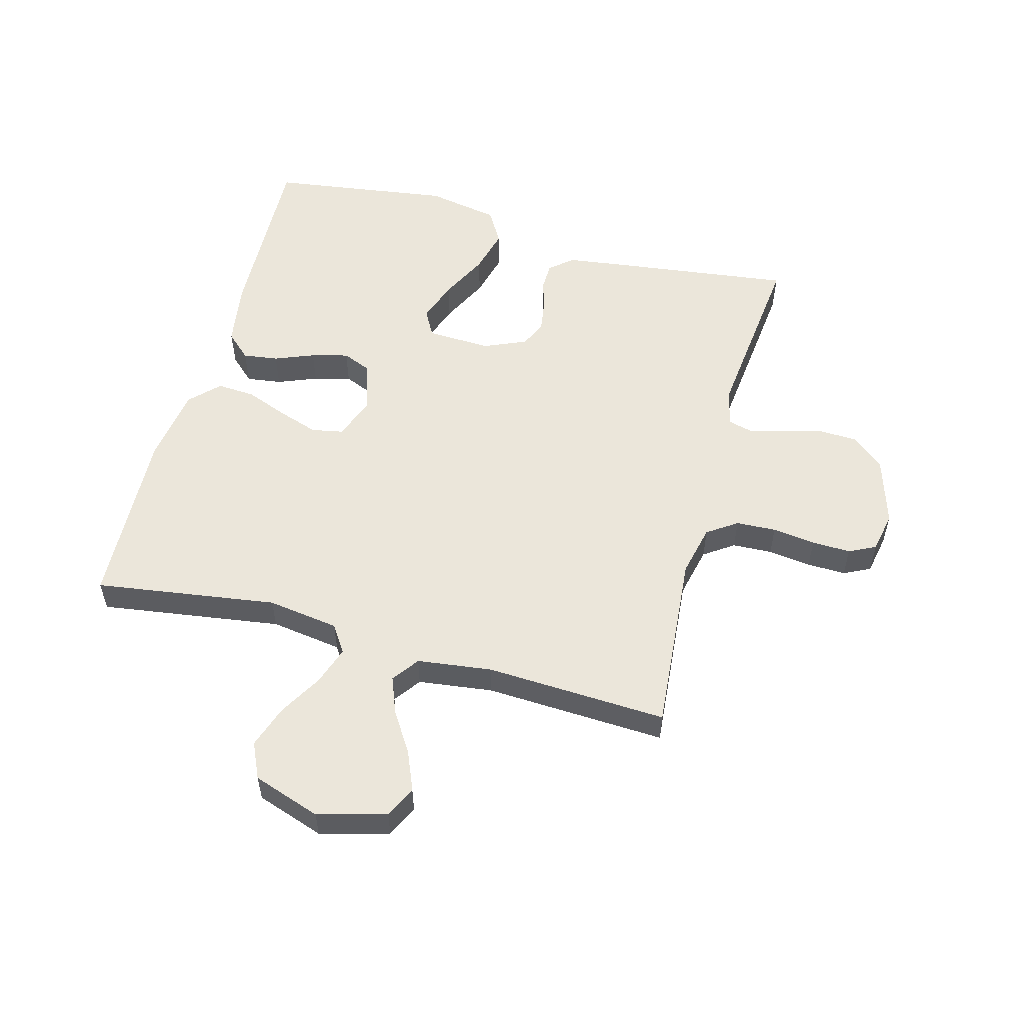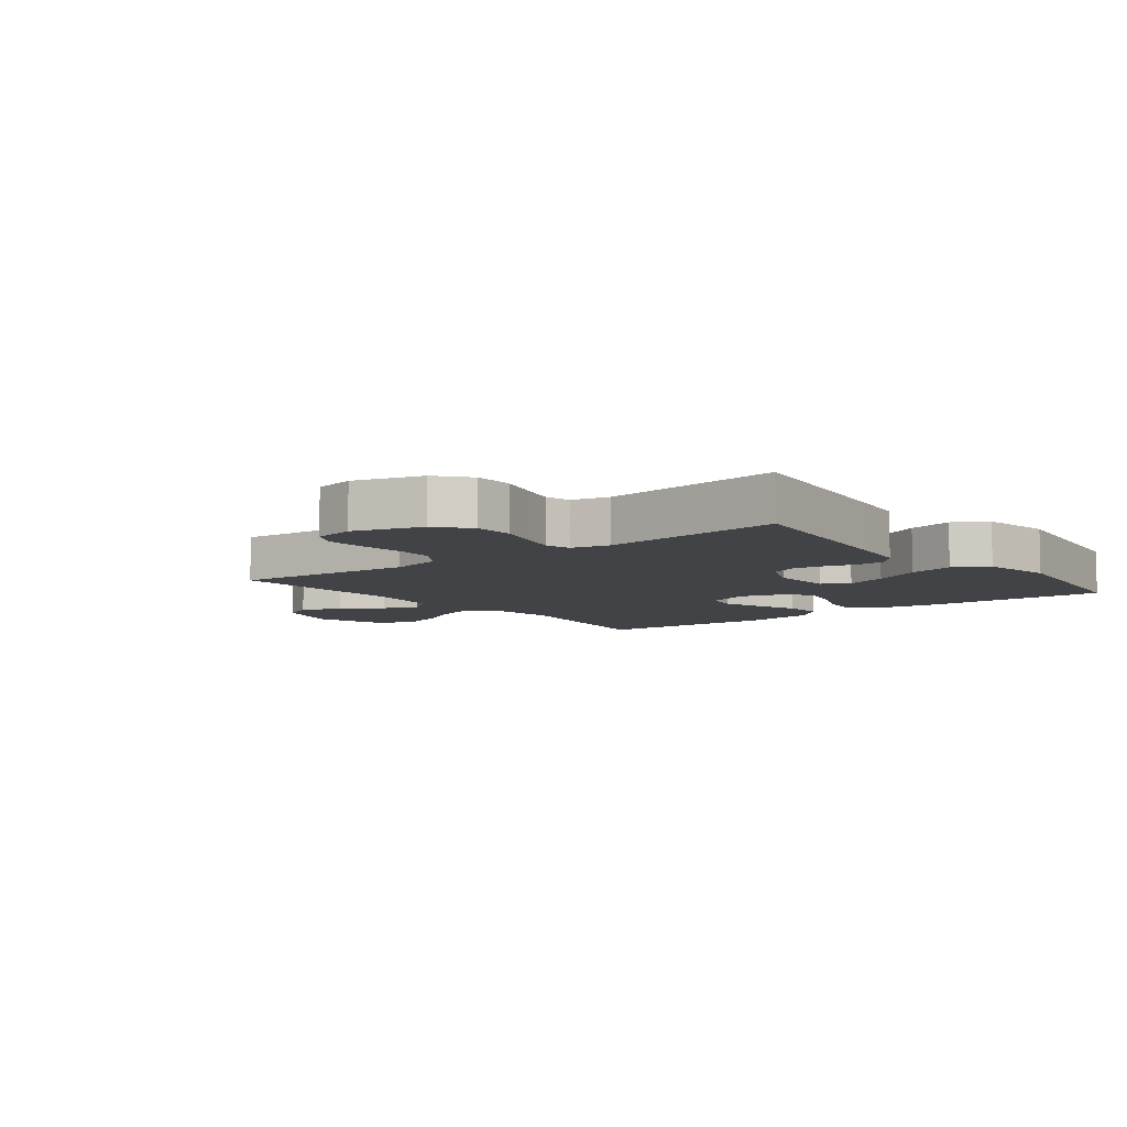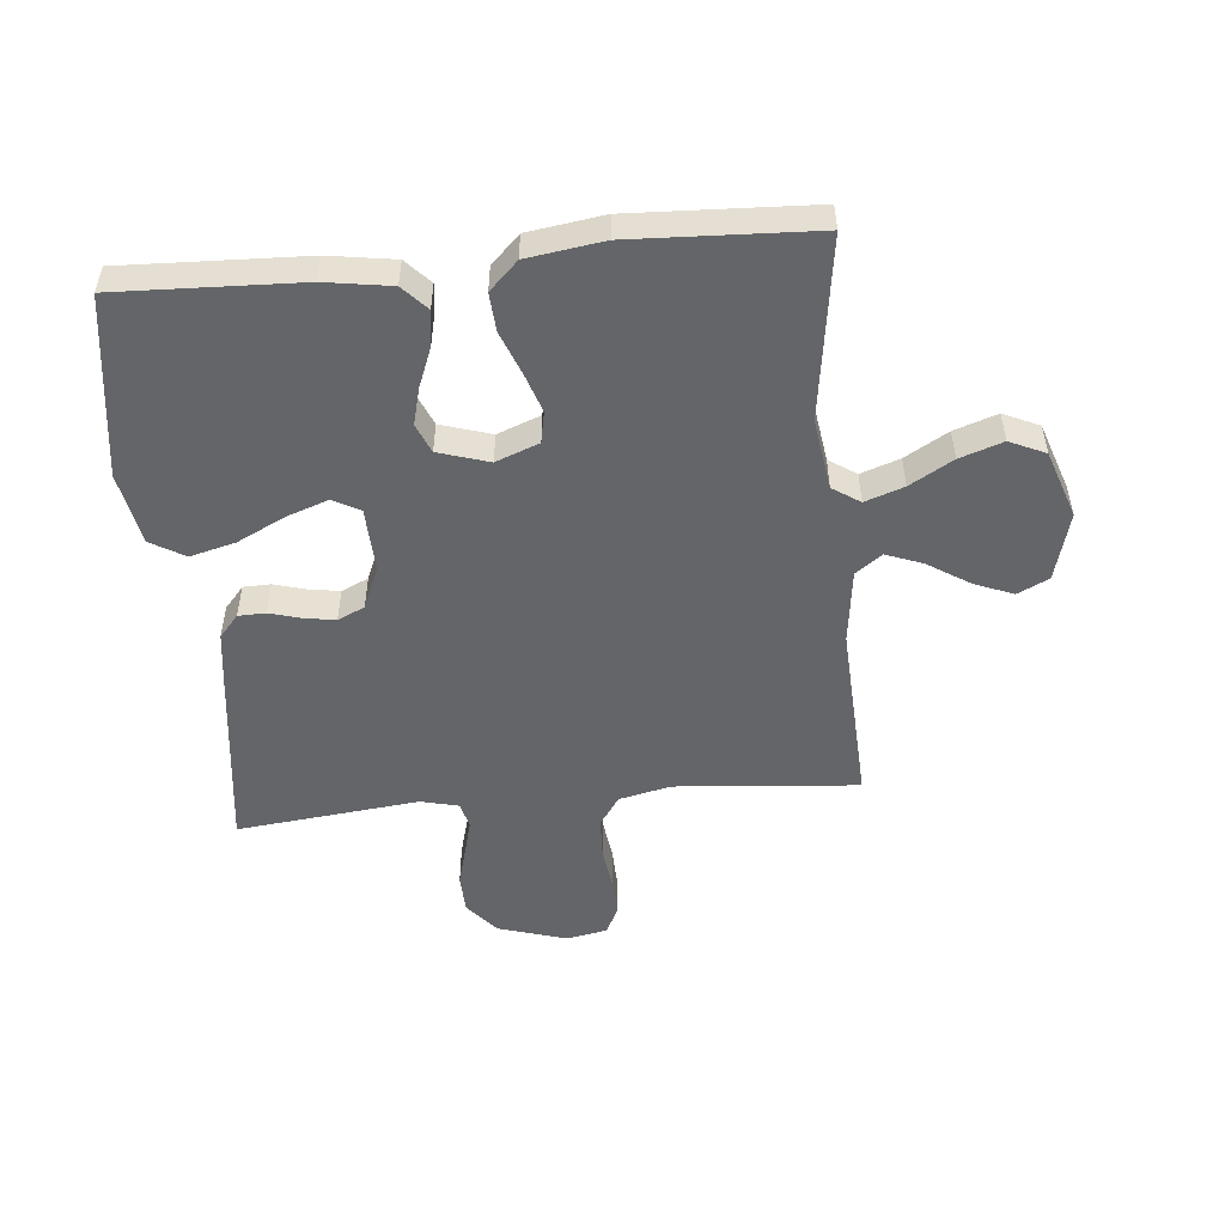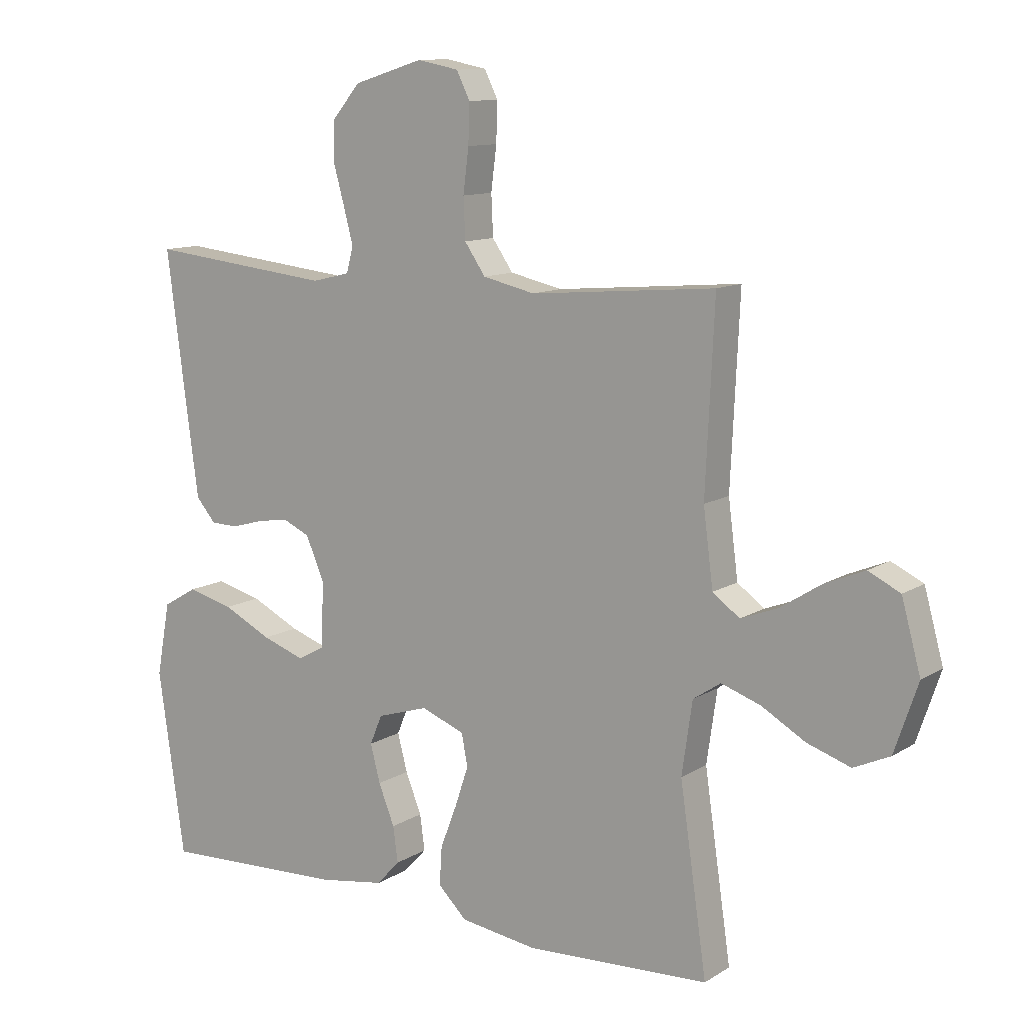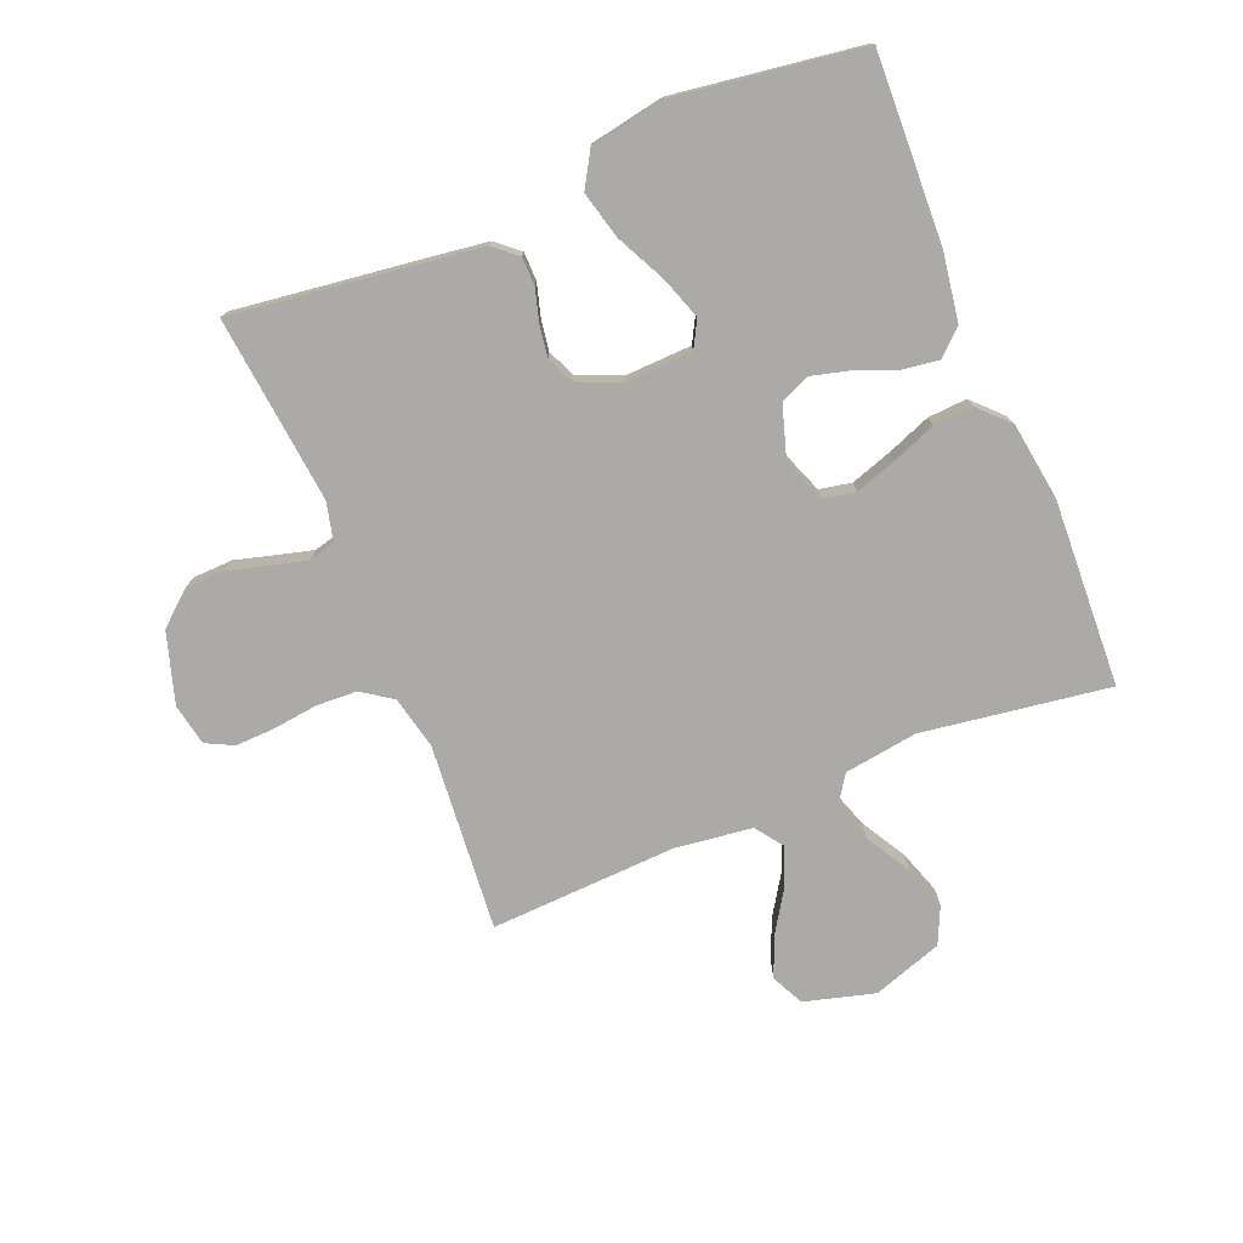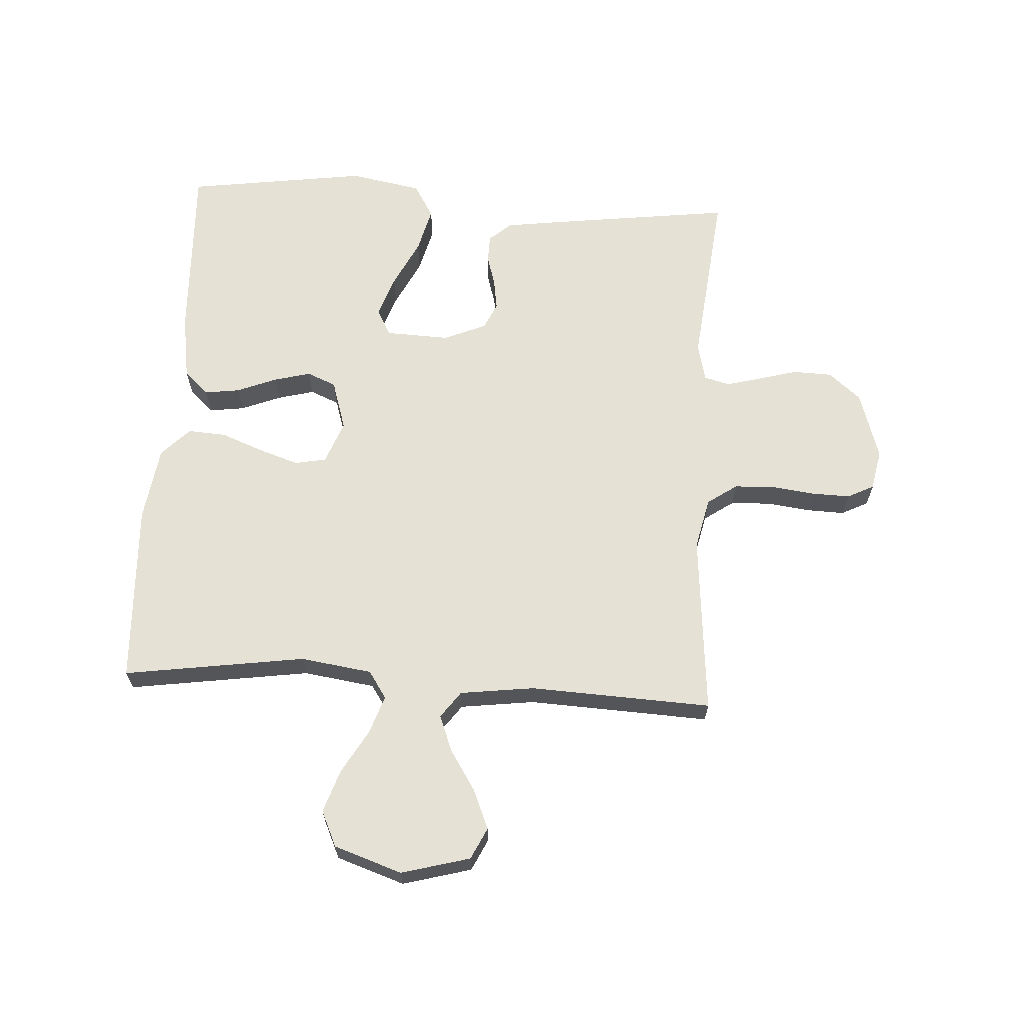
<metadata>
{"format":"obj","ext":"obj","renderer":"f3d","projection":"perspective","resolution":1024,"background":"white","views":[{"elev":54.9,"azim":-74.8,"up":"+Y"},{"elev":-7.5,"azim":38.0,"up":"+Y"},{"elev":-51.4,"azim":-174.5,"up":"+Y"},{"elev":11.4,"azim":-145.4,"up":"+Z"},{"elev":-75.9,"azim":112.3,"up":"+Y"},{"elev":64.9,"azim":-86.6,"up":"+Y"}]}
</metadata>
<code>
v -0.5 0.07 0.5
v -0.2 0.07 0.474
v -0.115 0.07 0.493
v -0.081 0.07 0.542
v -0.078 0.07 0.608
v -0.087 0.07 0.679
v -0.089 0.07 0.743
v -0.067 0.07 0.787
v 0 0.07 0.8
v 0.113 0.07 0.765
v 0.158 0.07 0.712
v 0.16 0.07 0.647
v 0.142 0.07 0.582
v 0.127 0.07 0.525
v 0.138 0.07 0.483
v 0.2 0.07 0.468
v 0.5 0.07 0.5
v 0.461 0.07 0.2
v 0.448 0.07 0.105
v 0.416 0.07 0.068
v 0.371 0.07 0.067
v 0.319 0.07 0.082
v 0.268 0.07 0.09
v 0.224 0.07 0.07
v 0.194 0.07 0
v 0.198 0.07 -0.106
v 0.242 0.07 -0.13
v 0.311 0.07 -0.106
v 0.39 0.07 -0.067
v 0.465 0.07 -0.048
v 0.521 0.07 -0.081
v 0.543 0.07 -0.2
v 0.5 0.07 -0.5
v 0.2 0.07 -0.488
v 0.091 0.07 -0.471
v 0.053 0.07 -0.43
v 0.061 0.07 -0.372
v 0.087 0.07 -0.307
v 0.103 0.07 -0.246
v 0.083 0.07 -0.198
v 0 0.07 -0.172
v -0.071 0.07 -0.199
v -0.081 0.07 -0.251
v -0.059 0.07 -0.317
v -0.032 0.07 -0.387
v -0.028 0.07 -0.45
v -0.075 0.07 -0.496
v -0.2 0.07 -0.514
v -0.5 0.07 -0.5
v -0.456 0.07 -0.2
v -0.473 0.07 -0.082
v -0.518 0.07 -0.052
v -0.582 0.07 -0.074
v -0.653 0.07 -0.115
v -0.724 0.07 -0.139
v -0.783 0.07 -0.112
v -0.821 0.07 0
v -0.79 0.07 0.113
v -0.738 0.07 0.138
v -0.673 0.07 0.111
v -0.606 0.07 0.068
v -0.546 0.07 0.045
v -0.502 0.07 0.077
v -0.486 0.07 0.2
v -0.5 0 0.5
v -0.2 0 0.474
v -0.115 0 0.493
v -0.081 0 0.542
v -0.078 0 0.608
v -0.087 0 0.679
v -0.089 0 0.743
v -0.067 0 0.787
v 0 0 0.8
v 0.113 0 0.765
v 0.158 0 0.712
v 0.16 0 0.647
v 0.142 0 0.582
v 0.127 0 0.525
v 0.138 0 0.483
v 0.2 0 0.468
v 0.5 0 0.5
v 0.461 0 0.2
v 0.448 0 0.105
v 0.416 0 0.068
v 0.371 0 0.067
v 0.319 0 0.082
v 0.268 0 0.09
v 0.224 0 0.07
v 0.194 0 0
v 0.198 0 -0.106
v 0.242 0 -0.13
v 0.311 0 -0.106
v 0.39 0 -0.067
v 0.465 0 -0.048
v 0.521 0 -0.081
v 0.543 0 -0.2
v 0.5 0 -0.5
v 0.2 0 -0.488
v 0.091 0 -0.471
v 0.053 0 -0.43
v 0.061 0 -0.372
v 0.087 0 -0.307
v 0.103 0 -0.246
v 0.083 0 -0.198
v 0 0 -0.172
v -0.071 0 -0.199
v -0.081 0 -0.251
v -0.059 0 -0.317
v -0.032 0 -0.387
v -0.028 0 -0.45
v -0.075 0 -0.496
v -0.2 0 -0.514
v -0.5 0 -0.5
v -0.456 0 -0.2
v -0.473 0 -0.082
v -0.518 0 -0.052
v -0.582 0 -0.074
v -0.653 0 -0.115
v -0.724 0 -0.139
v -0.783 0 -0.112
v -0.821 0 0
v -0.79 0 0.113
v -0.738 0 0.138
v -0.673 0 0.111
v -0.606 0 0.068
v -0.546 0 0.045
v -0.502 0 0.077
v -0.486 0 0.2
f 59 60 61
f 58 59 61
f 57 58 61
f 56 57 61
f 55 56 61
f 54 55 61
f 53 54 61
f 52 53 61 62
f 51 52 62 63
f 48 49 50
f 47 48 50
f 46 47 50
f 45 46 50
f 44 45 50
f 43 44 50 51
f 51 63 64
f 43 51 64
f 42 43 64
f 36 37 38
f 35 36 38
f 34 35 38
f 33 34 38
f 32 33 38
f 31 32 38
f 30 31 38
f 29 30 38
f 28 29 38
f 27 28 38 39
f 26 27 39 40
f 20 21 22
f 19 20 22
f 18 19 22
f 17 18 22
f 16 17 22
f 15 16 22 23
f 11 12 13
f 10 11 13
f 9 10 13
f 8 9 13
f 7 8 13
f 6 7 13
f 5 6 13
f 4 5 13 14
f 3 4 14 15
f 64 1 2
f 42 64 2
f 41 42 2
f 2 3 15
f 41 2 15
f 40 41 15
f 26 40 15
f 25 26 15
f 15 23 24
f 15 24 25
f 125 124 123
f 125 123 122
f 125 122 121
f 125 121 120
f 125 120 119
f 125 119 118
f 125 118 117
f 126 125 117 116
f 127 126 116 115
f 114 113 112
f 114 112 111
f 114 111 110
f 114 110 109
f 114 109 108
f 115 114 108 107
f 128 127 115
f 128 115 107
f 128 107 106
f 102 101 100
f 102 100 99
f 102 99 98
f 102 98 97
f 102 97 96
f 102 96 95
f 102 95 94
f 102 94 93
f 102 93 92
f 103 102 92 91
f 104 103 91 90
f 86 85 84
f 86 84 83
f 86 83 82
f 86 82 81
f 86 81 80
f 87 86 80 79
f 77 76 75
f 77 75 74
f 77 74 73
f 77 73 72
f 77 72 71
f 77 71 70
f 77 70 69
f 78 77 69 68
f 79 78 68 67
f 66 65 128
f 66 128 106
f 66 106 105
f 79 67 66
f 79 66 105
f 79 105 104
f 79 104 90
f 79 90 89
f 88 87 79
f 89 88 79
f 1 65 66 2
f 2 66 67 3
f 3 67 68 4
f 4 68 69 5
f 5 69 70 6
f 6 70 71 7
f 7 71 72 8
f 8 72 73 9
f 9 73 74 10
f 10 74 75 11
f 11 75 76 12
f 12 76 77 13
f 13 77 78 14
f 14 78 79 15
f 15 79 80 16
f 16 80 81 17
f 17 81 82 18
f 18 82 83 19
f 19 83 84 20
f 20 84 85 21
f 21 85 86 22
f 22 86 87 23
f 23 87 88 24
f 24 88 89 25
f 25 89 90 26
f 26 90 91 27
f 27 91 92 28
f 28 92 93 29
f 29 93 94 30
f 30 94 95 31
f 31 95 96 32
f 32 96 97 33
f 33 97 98 34
f 34 98 99 35
f 35 99 100 36
f 36 100 101 37
f 37 101 102 38
f 38 102 103 39
f 39 103 104 40
f 40 104 105 41
f 41 105 106 42
f 42 106 107 43
f 43 107 108 44
f 44 108 109 45
f 45 109 110 46
f 46 110 111 47
f 47 111 112 48
f 48 112 113 49
f 49 113 114 50
f 50 114 115 51
f 51 115 116 52
f 52 116 117 53
f 53 117 118 54
f 54 118 119 55
f 55 119 120 56
f 56 120 121 57
f 57 121 122 58
f 58 122 123 59
f 59 123 124 60
f 60 124 125 61
f 61 125 126 62
f 62 126 127 63
f 63 127 128 64
f 64 128 65 1

</code>
